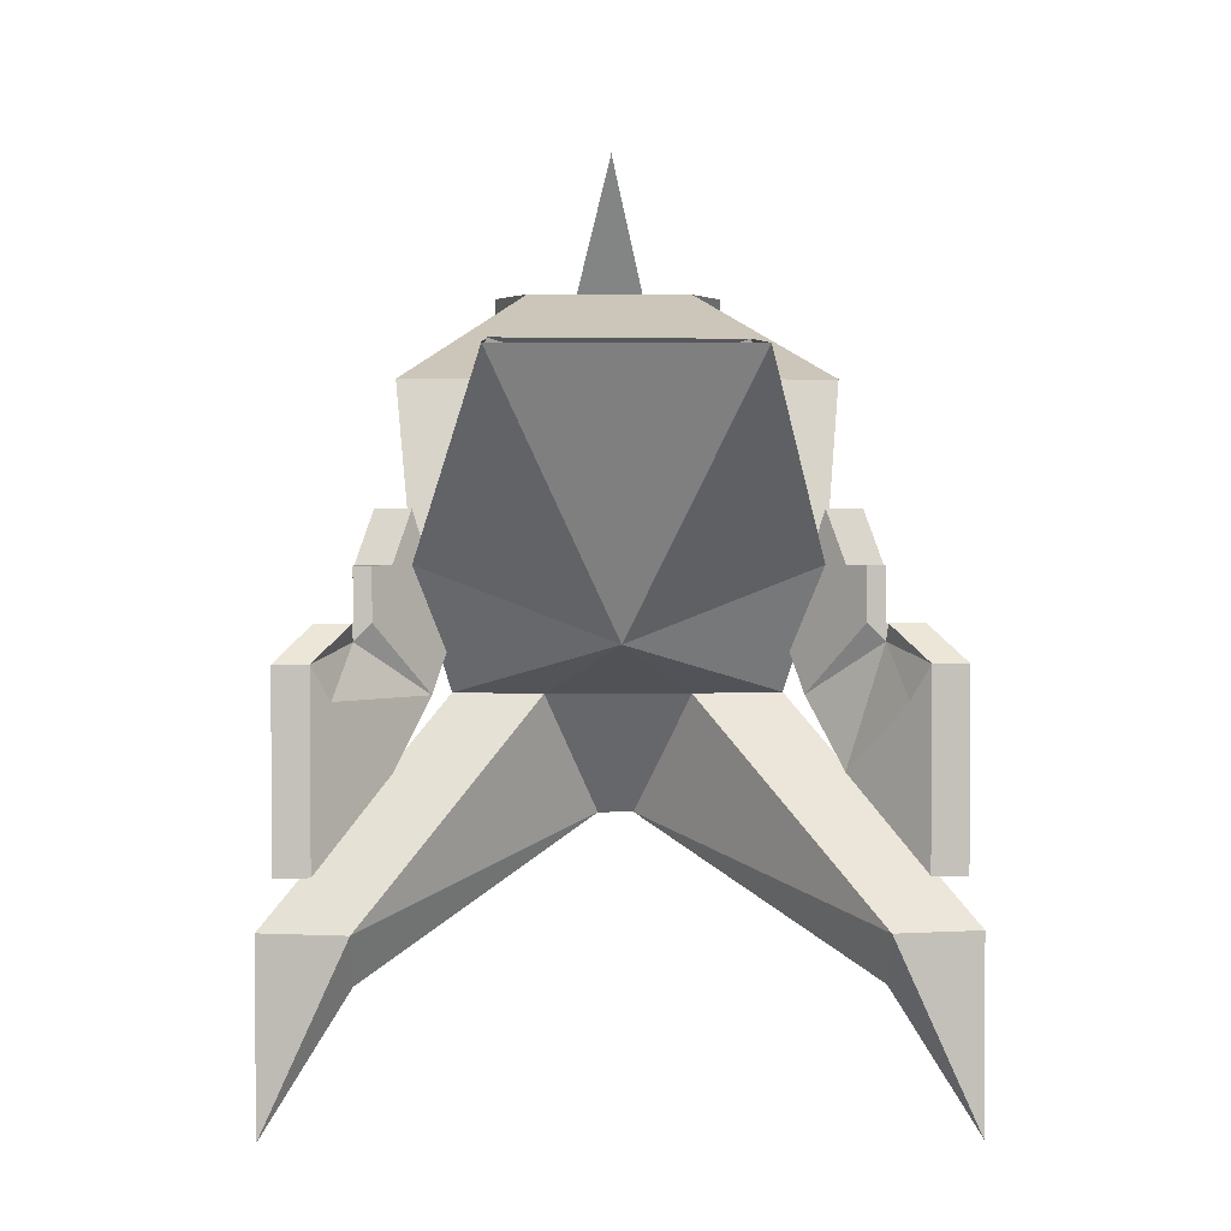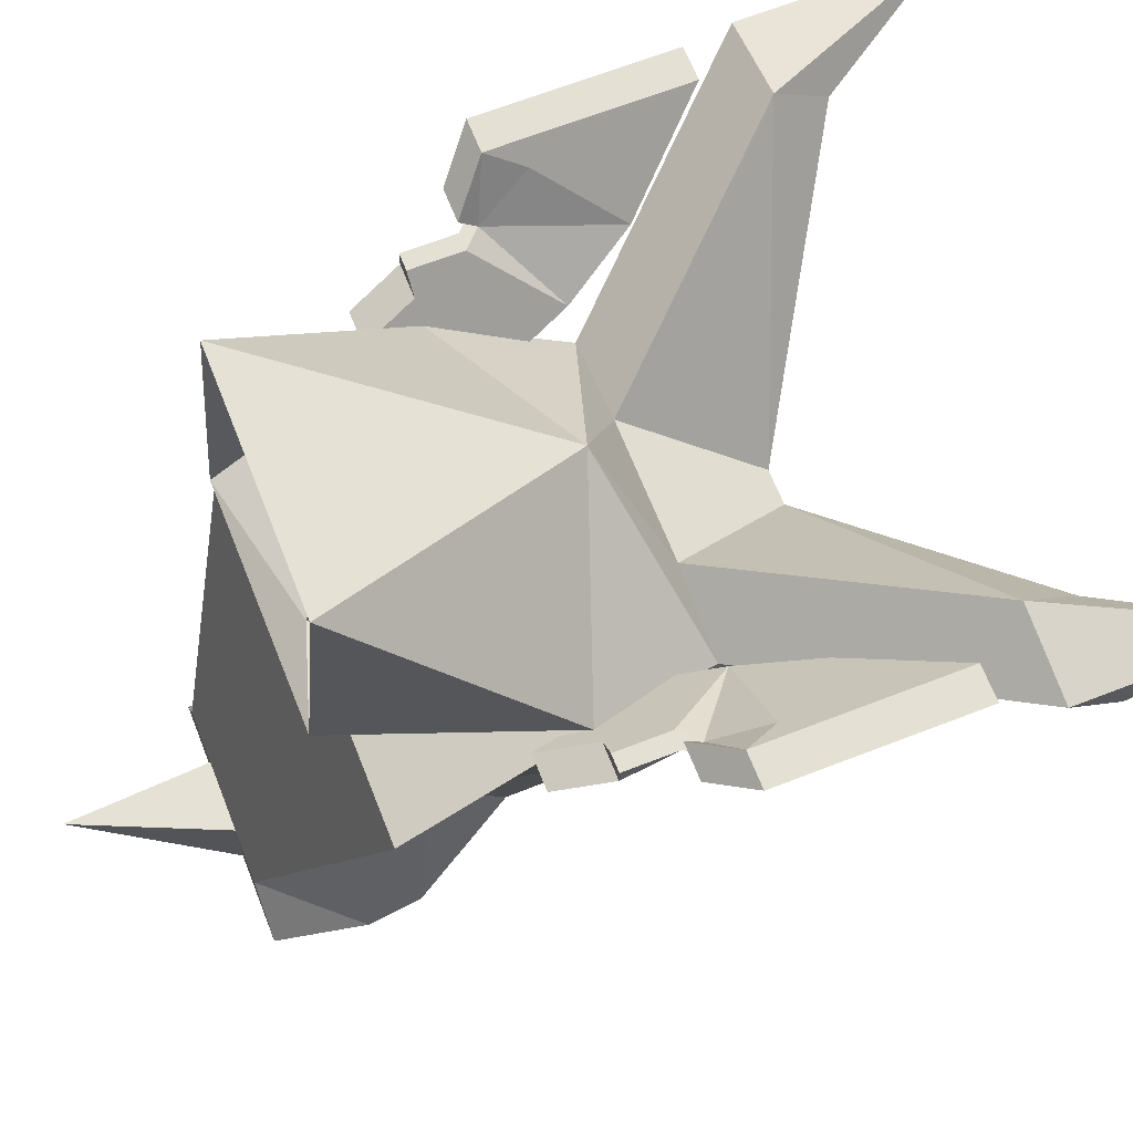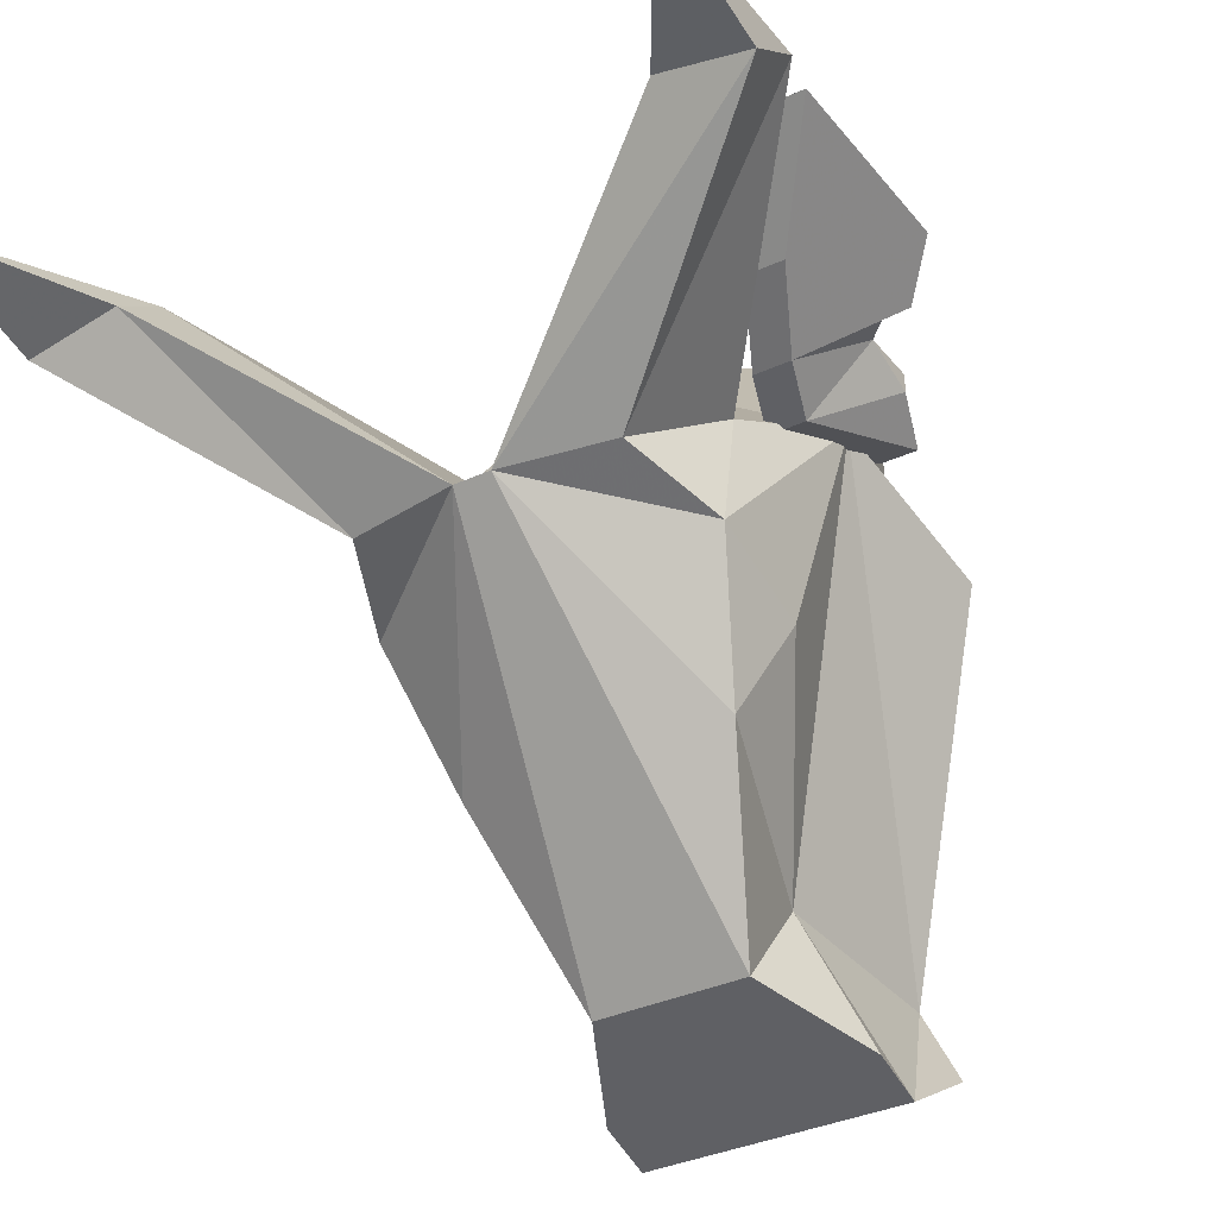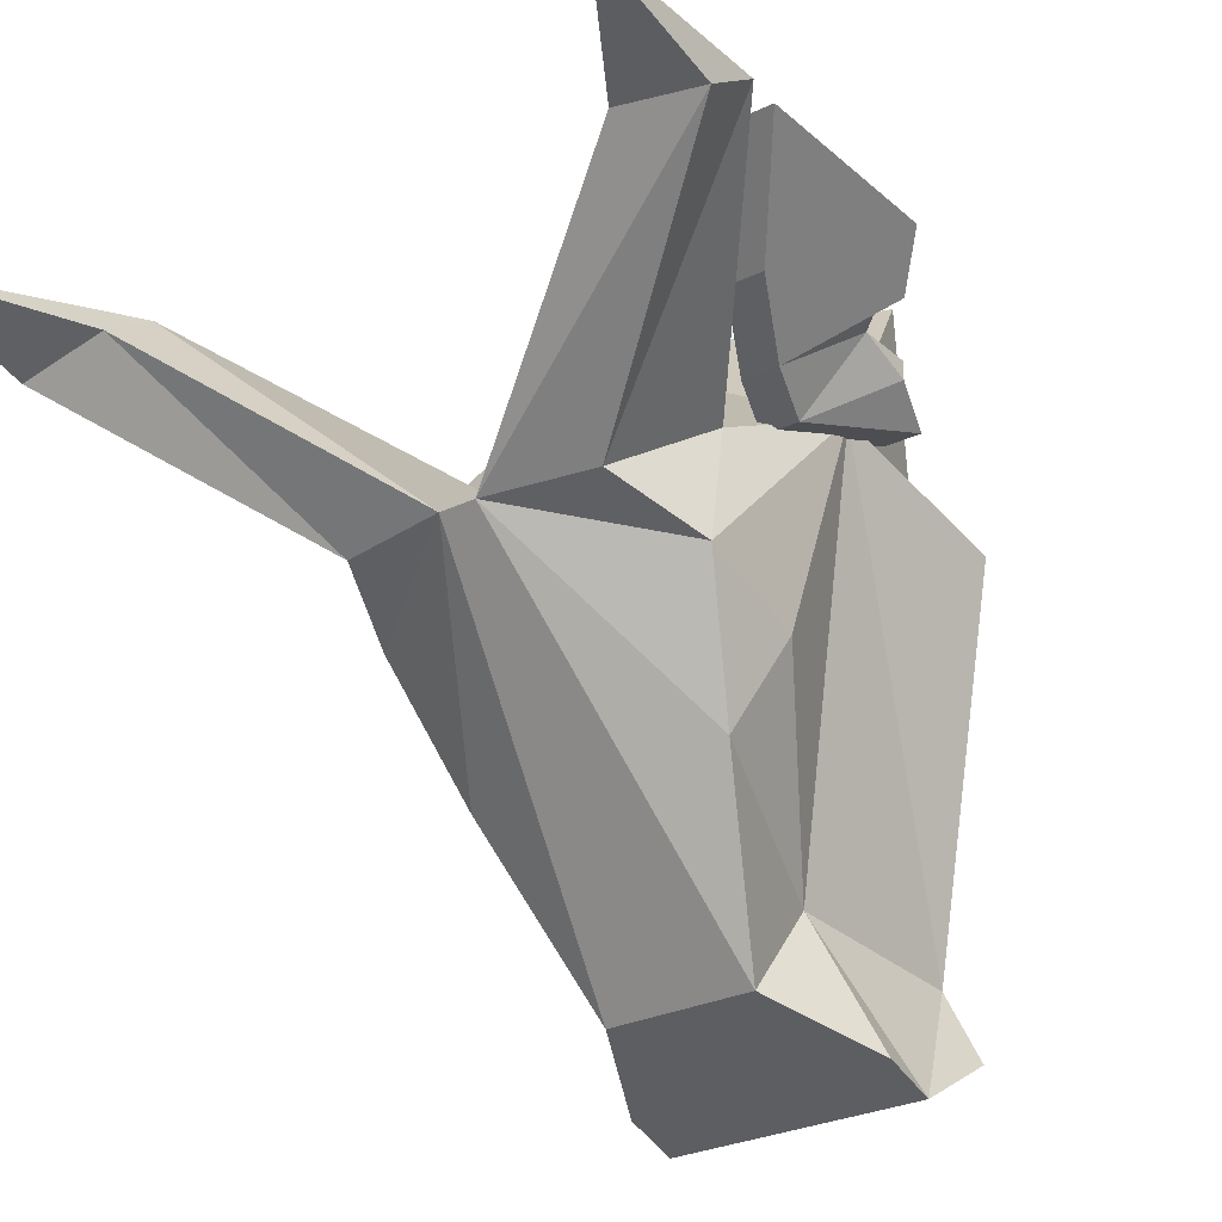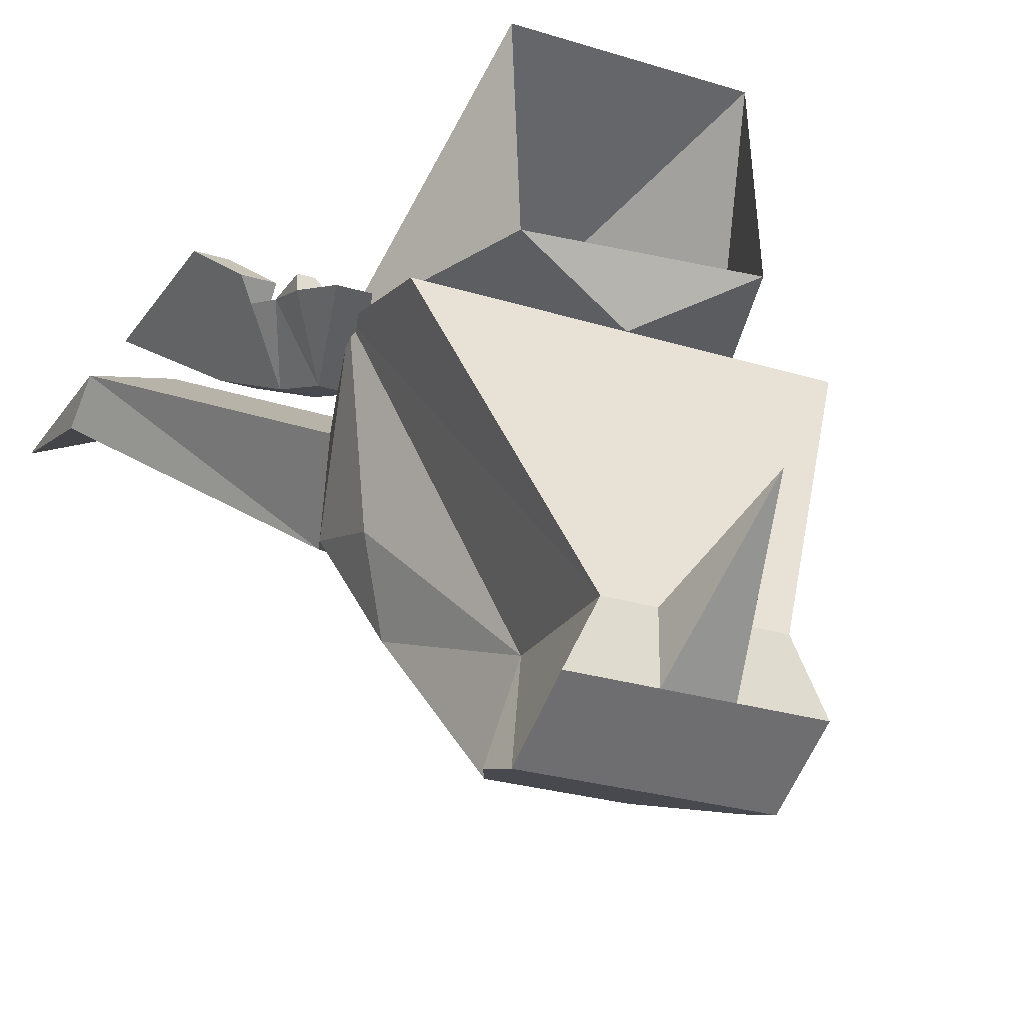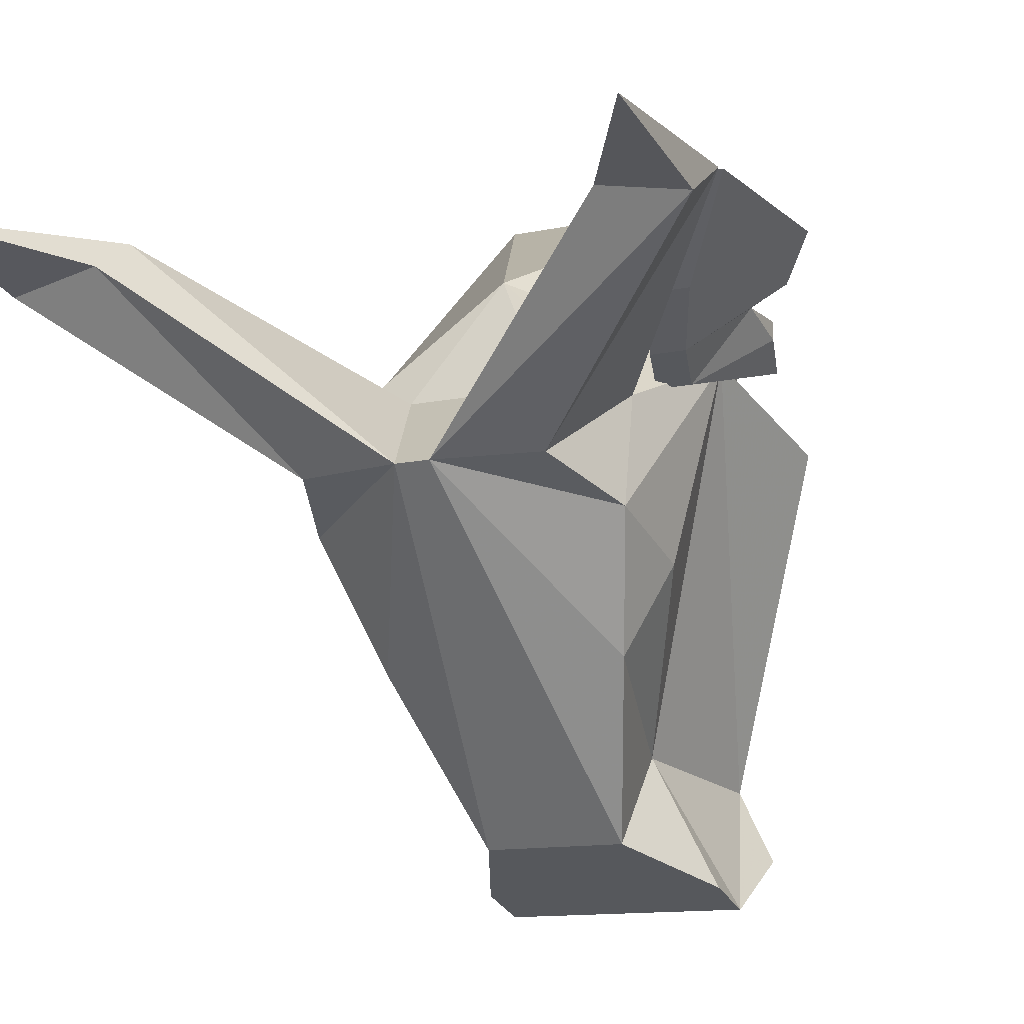
<metadata>
{"format":"obj","ext":"obj","renderer":"f3d","projection":"perspective","resolution":1024,"background":"white","views":[{"elev":2.3,"azim":-1.5,"up":"+Y"},{"elev":66.0,"azim":-111.4,"up":"+Z"},{"elev":-33.9,"azim":32.2,"up":"+Z"},{"elev":-27.3,"azim":36.6,"up":"+Z"},{"elev":-25.8,"azim":153.5,"up":"+Z"},{"elev":-12.0,"azim":27.2,"up":"+Z"}]}
</metadata>
<code>
o unused/229
v -7 -165 -37
v -2 -165 -37
v -2 -168 -36
v -7 -168 -36
v -4 -170 -29
v -5 -160 -30
v -7 -160 -34
v 0 -160 -34
v 2 -165 -37
v 2 -168 -36
v -4 -174 -34
v -7 -180 -25
v -9 -178 -20
v -11 -176 -9
v -12 -166 -12
v 0 -160 -30
v 5 -160 -30
v 7 -160 -34
v 7 -165 -37
v 7 -168 -36
v 4 -174 -34
v 1 -190 -16
v -1 -190 -16
v -9 -184 -18
v -9 -183 -12
v 0 -180 -4
v -7 -165 4
v -7 -164 -8
v 0 -166 -12
v 12 -166 -12
v 11 -176 -9
v 4 -170 -29
v -4 -183 -11
v 4 -183 -11
v -19 -195 -5
v -14 -195 -4
v 14 -195 -4
v 9 -183 -12
v 7 -165 4
v 9 -184 -18
v 9 -178 -20
v 7 -180 -25
v -7 -189 -16
v -19 -198 -7
v -19 -206 -5
v -14 -198 -6
v 7 -189 -16
v 7 -164 -9
v -2 -160 -30
v 2 -160 -30
v 0 -152 -26
v -2 -160 -34
v 2 -160 -34
v 19 -198 -7
v 14 -198 -6
v 19 -206 -5
v 19 -195 -5
v 12 -187 -8
v 16 -192 -4
v 16 -184 -4
v 15 -183 -5
v 14 -180 -7
v 10 -183 -10
v 14 -187 -8
v 18 -192 -4
v 18 -184 -4
v 18 -181 -4
v 16 -181 -4
v 14 -179 -6
v 15 -180 -7
v 14 -179 -7
v 13 -179 -7
v 9 -180 -11
v 12 -183 -10
v 17 -183 -5
v 13 -176 -7
v 12 -176 -8
v 11 -173 -9
v 11 -180 -11
v 16 -179 -6
v 14 -176 -8
v 14 -176 -7
v 13 -173 -9
v -16 -184 -4
v -16 -192 -4
v -12 -187 -8
v -15 -183 -5
v -16 -181 -4
v -18 -184 -4
v -18 -192 -4
v -14 -187 -8
v -12 -183 -10
v -10 -183 -10
v -14 -180 -7
v -14 -179 -6
v -18 -181 -4
v -17 -183 -5
v -13 -179 -7
v -15 -180 -7
v -16 -179 -6
v -14 -179 -7
v -11 -180 -11
v -9 -180 -11
v -12 -176 -8
v -13 -176 -7
v -11 -173 -9
v -14 -176 -8
v -14 -176 -7
v -13 -173 -9
f 1 2 3
f 1 3 4
f 1 4 5
f 1 5 6
f 1 6 7
f 1 7 2
f 2 7 8
f 2 8 9
f 2 9 10
f 2 10 3
f 3 10 11
f 3 11 4
f 4 11 5
f 5 11 12
f 5 12 13
f 5 13 14
f 5 14 6
f 6 14 15
f 6 15 16
f 6 16 7
f 7 16 8
f 8 16 17
f 8 17 18
f 8 18 19
f 8 19 9
f 9 19 20
f 9 20 10
f 10 20 21
f 10 21 11
f 11 21 22
f 11 22 23
f 11 23 12
f 12 23 24
f 12 24 13
f 13 24 14
f 14 24 25
f 14 25 26
f 14 26 27
f 14 27 28
f 14 28 29
f 14 29 15
f 15 29 16
f 16 29 17
f 17 29 30
f 17 30 31
f 17 31 32
f 17 32 19
f 17 19 18
f 33 34 26
f 33 26 25
f 33 25 35
f 33 35 36
f 33 36 23
f 33 23 34
f 34 23 22
f 34 22 37
f 34 37 38
f 34 38 26
f 26 38 31
f 26 31 39
f 26 39 27
f 26 27 14
f 38 40 31
f 31 40 41
f 31 41 32
f 32 41 42
f 32 42 21
f 32 21 20
f 32 20 19
f 24 23 43
f 24 43 25
f 25 43 35
f 35 43 44
f 35 44 45
f 35 45 36
f 36 45 46
f 36 46 23
f 23 46 43
f 43 46 44
f 44 46 45
f 38 47 40
f 40 47 22
f 40 22 42
f 40 42 41
f 29 31 30
f 31 29 48
f 31 48 39
f 22 21 42
f 49 50 51
f 49 51 52
f 49 52 50
f 50 52 53
f 50 53 51
f 51 53 52
f 22 47 54
f 22 54 55
f 22 55 37
f 37 55 56
f 37 56 57
f 37 57 38
f 38 57 47
f 47 57 54
f 54 57 56
f 54 56 55
f 58 59 60
f 58 60 61
f 58 61 62
f 58 62 63
f 58 63 64
f 58 64 65
f 58 65 59
f 59 65 66
f 59 66 60
f 60 66 67
f 60 67 68
f 60 68 61
f 61 68 62
f 62 68 69
f 62 69 70
f 62 70 71
f 62 71 72
f 62 72 63
f 63 72 73
f 63 73 74
f 63 74 64
f 64 74 75
f 64 75 66
f 64 66 65
f 72 76 77
f 72 77 73
f 73 77 78
f 73 78 79
f 73 79 74
f 74 79 71
f 74 71 70
f 74 70 75
f 75 70 67
f 75 67 66
f 70 80 67
f 67 80 68
f 68 80 69
f 69 80 70
f 81 82 71
f 81 71 79
f 81 79 83
f 81 83 77
f 81 77 76
f 81 76 82
f 82 76 72
f 82 72 71
f 79 78 83
f 83 78 77
f 84 85 86
f 84 86 87
f 84 87 88
f 84 88 89
f 84 89 90
f 84 90 85
f 85 90 91
f 85 91 86
f 86 91 92
f 86 92 93
f 86 93 87
f 87 93 94
f 87 94 88
f 88 94 95
f 88 95 96
f 88 96 89
f 89 96 97
f 89 97 91
f 89 91 90
f 93 98 94
f 94 98 99
f 94 99 100
f 94 100 95
f 95 100 96
f 96 100 99
f 96 99 97
f 97 99 91
f 91 99 92
f 92 99 101
f 92 101 102
f 92 102 93
f 93 102 103
f 93 103 98
f 98 103 104
f 98 104 105
f 98 105 101
f 98 101 99
f 103 106 104
f 104 106 107
f 104 107 108
f 104 108 105
f 105 108 101
f 101 108 107
f 101 107 102
f 102 107 109
f 102 109 103
f 103 109 106
f 106 109 107
f 29 28 48

</code>
